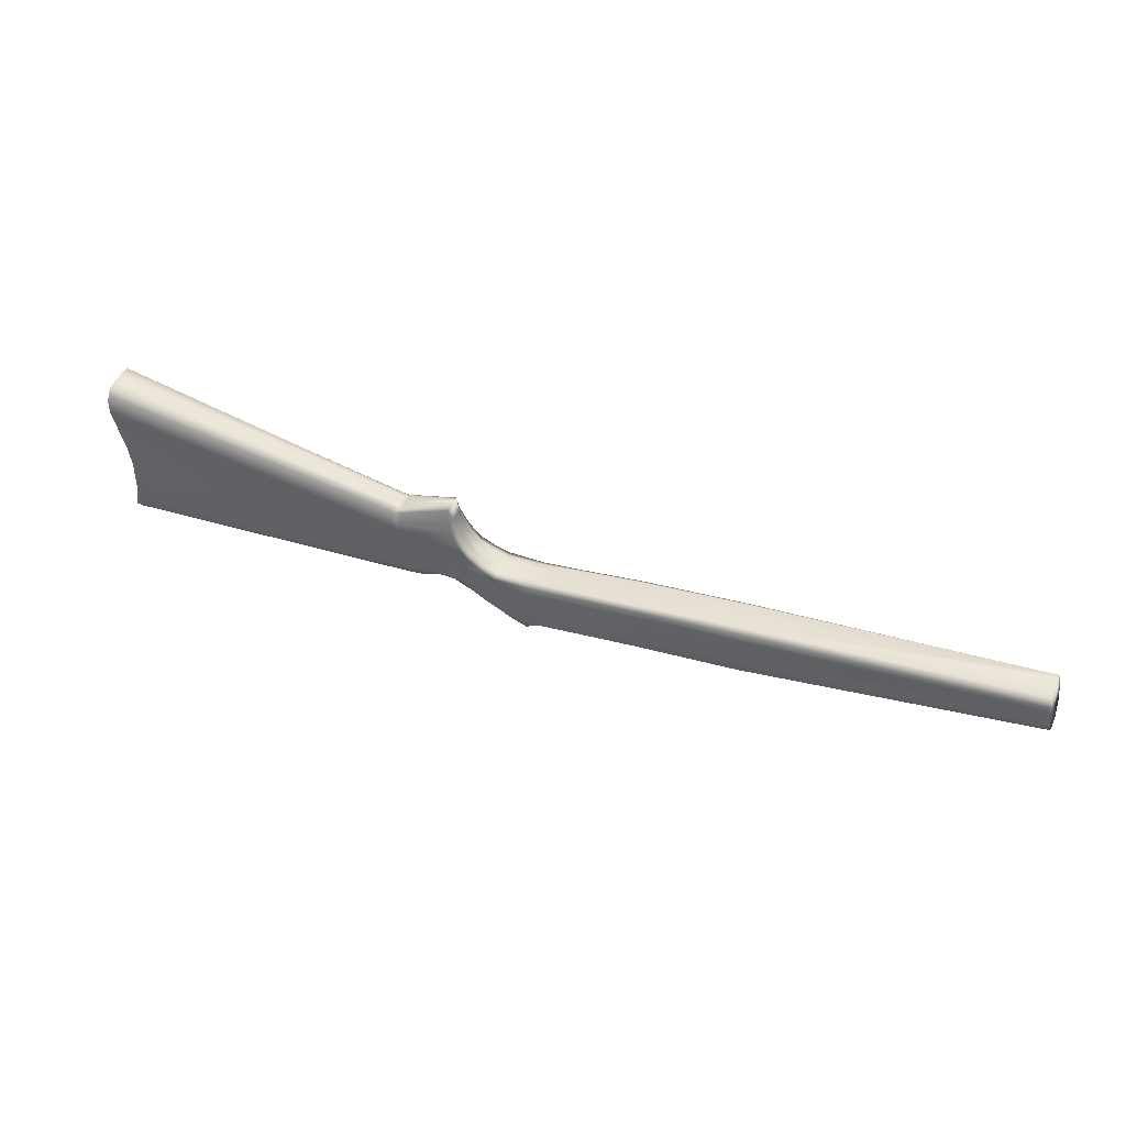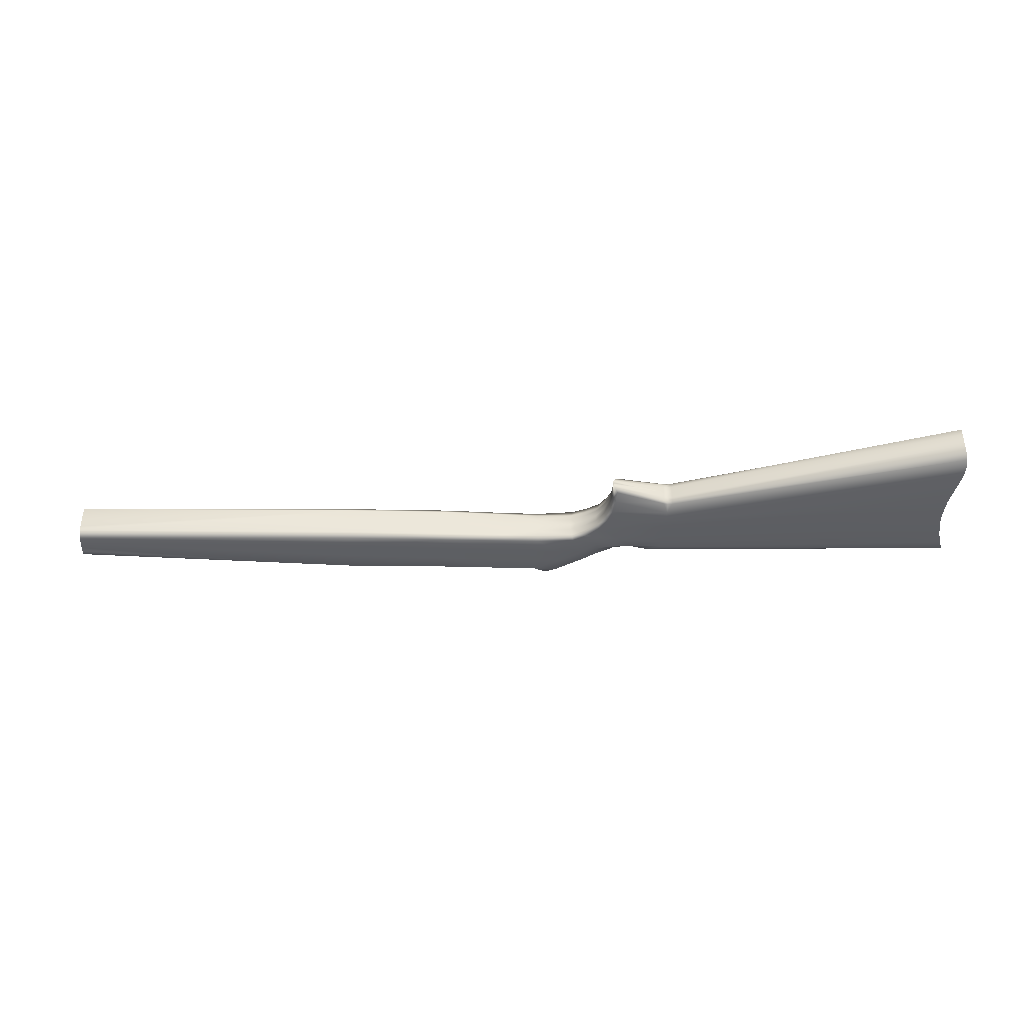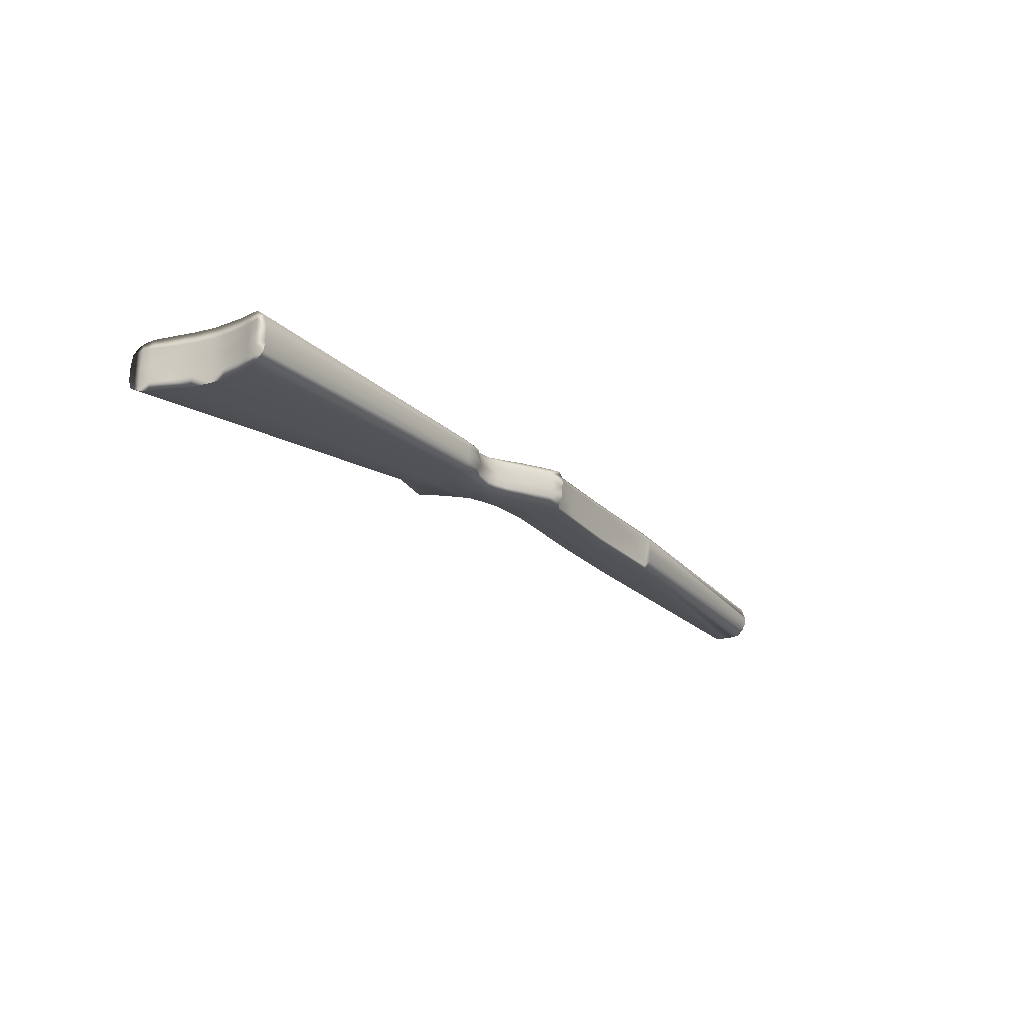
<metadata>
{"format":"obj","ext":"obj","renderer":"f3d","projection":"perspective","resolution":1024,"background":"white","views":[{"elev":43.3,"azim":22.2,"up":"+Y"},{"elev":-38.2,"azim":-176.3,"up":"+Z"},{"elev":-21.8,"azim":-54.5,"up":"+Z"}]}
</metadata>
<code>
v -0.8909 -0.08099 0.02845
v -0.9035 0.09551 0.04141
v -0.8822 0.008992 0.04156
v -0.8863 0.04068 -0.03331
v 0.4154 -0.001761 -0.02683
v -0.03533 -0.06919 0.009027
v 0.01333 -0.06594 0.02516
v 0.01449 -0.07541 0.000828
v 0.01429 -0.07327 -0.01698
v 0.01431 -0.0743 0.01873
v 0.01329 -0.06442 -0.0277
v 0.0133 -0.06455 -0.02334
v 0.01333 -0.06607 0.02953
v -0.288 -0.1094 0.009645
v -0.2725 -0.09341 0.02323
v -0.2881 -0.1064 -0.01897
v -0.288 -0.1088 -0.009942
v -0.9046 0.1297 0.03056
v -0.9058 0.1112 0.03886
v -0.9056 0.121 0.03479
v -0.8912 -0.07139 0.03617
v -0.9056 0.1226 -0.02089
v -0.9058 0.1131 -0.02552
v -0.9046 0.131 -0.01617
v -0.8912 -0.06939 -0.03337
v -0.891 -0.07942 -0.02621
v -0.8899 -0.08308 -0.0224
v -0.9058 0.1115 0.03015
v -0.9038 0.1342 0.01725
v -0.9058 0.112 0.01665
v -0.9038 0.1345 0.007312
v -0.9058 0.1123 0.006674
v -0.9058 0.1125 -0.003305
v -0.9038 0.1348 -0.002625
v -0.9058 0.1129 -0.0168
v -0.8938 0.06947 0.02883
v -0.9035 0.09633 0.01618
v -0.8938 0.0699 0.01539
v -0.9035 0.09591 0.02965
v -0.8861 0.039 0.02789
v -0.886 0.03943 0.01449
v -0.8821 0.009462 0.02702
v -0.882 0.009874 0.01363
v -0.8912 -0.07097 0.02487
v -0.8878 -0.05499 0.01181
v -0.8912 -0.07058 0.01138
v -0.8879 -0.05538 0.02526
v -0.8862 0.0385 0.04244
v -0.8815 -0.01166 0.02643
v -0.8842 -0.03726 0.02574
v -0.8843 -0.03767 0.03932
v -0.8879 -0.05576 0.03814
v -0.8814 -0.01124 0.01302
v -0.8842 -0.03686 0.01231
v -0.8891 -0.08559 0.01093
v -0.9035 0.09662 0.006222
v -0.8938 0.07018 0.005453
v -0.886 0.03972 0.00457
v -0.882 0.01016 0.003716
v -0.8878 -0.0547 0.001853
v -0.8912 -0.0703 0.001406
v -0.8814 -0.01096 0.003107
v -0.8842 -0.03657 0.002372
v -0.8891 -0.0853 0.000972
v -0.8938 0.07047 -0.004487
v -0.9035 0.09691 -0.003738
v -0.8939 0.07082 -0.01792
v -0.9035 0.09726 -0.01721
v -0.886 0.04 -0.005349
v -0.8861 0.04034 -0.01876
v -0.882 0.01044 -0.006195
v -0.8821 0.0108 -0.01959
v -0.8912 -0.07001 -0.008569
v -0.8878 -0.05441 -0.008101
v -0.8912 -0.06962 -0.02206
v -0.8879 -0.05403 -0.02156
v -0.9035 0.09754 -0.02897
v -0.8823 0.01117 -0.03413
v -0.8815 -0.01032 -0.02021
v -0.8817 -0.009963 -0.0344
v -0.8843 -0.03591 -0.02099
v -0.8844 -0.03554 -0.03457
v -0.888 -0.05367 -0.03444
v -0.8814 -0.01067 -0.00681
v -0.8842 -0.03629 -0.007563
v -0.8891 -0.08501 -0.008982
v 0.004729 0.008486 -0.0176
v 0.004759 0.007298 0.02365
v 0.4108 0.03722 -0.01689
v 0.4108 0.03749 -0.01012
v 0.4119 0.02648 0.03207
v 0.4108 0.03604 0.02437
v 0.005486 0.000916 0.03146
v 0.4133 0.0149 0.03284
v 0.007546 -0.01667 0.03095
v 0.415 0.000215 0.03215
v 0.4137 0.01119 0.03273
v 0.01045 -0.04148 0.03024
v 0.4154 -0.003456 0.03204
v 0.4183 -0.02731 0.005438
v 0.4183 -0.02714 0.00811
v 0.4177 -0.02211 0.02156
v 0.4119 0.02812 -0.02513
v 0.005444 0.002564 -0.02576
v 0.4133 0.01661 -0.02656
v 0.007505 -0.01502 -0.02627
v 0.4137 0.0129 -0.02667
v 0.01041 -0.03983 -0.02699
v 0.4166 -0.01189 -0.0255
v 0.4176 -0.02098 -0.01741
v 0.4182 -0.02639 -0.007751
v 0.4183 -0.02671 -0.005093
v 0.4166 -0.01349 0.03013
v -0.4781 0.04263 0.02008
v -0.4726 0.0435 0.01999
v -0.4727 0.04497 0.01379
v -0.4783 0.04414 0.01377
v -0.4002 0.0689 0.0132
v -0.3985 0.07085 0.009337
v -0.4381 -0.06793 0.01583
v -0.4437 -0.06433 0.02107
v -0.4647 -0.07146 0.01575
v -0.4654 -0.06551 0.02252
v -0.4193 -0.05651 0.02034
v -0.4192 -0.0579 0.01608
v -0.396 -0.05494 0.02275
v -0.3831 -0.0612 0.01911
v -0.3833 -0.05954 0.02411
v -0.3958 -0.05647 0.01818
v -0.3685 -0.06499 0.02485
v -0.3683 -0.06692 0.01953
v -0.3473 -0.07684 0.02554
v -0.3471 -0.07931 0.01927
v -0.306 -0.09822 0.02523
v -0.3056 -0.1017 0.01885
v -0.2884 -0.1037 0.02582
v -0.2809 -0.02218 0.02178
v -0.2313 -0.01637 0.02209
v -0.2809 -0.02188 0.01222
v -0.3752 -0.006421 0.02717
v -0.3523 -0.01656 0.01962
v -0.3726 -0.004953 0.0179
v -0.3878 0.01071 0.02613
v -0.3855 0.01152 0.01723
v -0.3961 0.0284 0.02419
v -0.3934 0.02951 0.01626
v -0.4007 0.04639 0.02078
v -0.3979 0.04798 0.0144
v -0.4038 0.06414 0.01876
v -0.4829 0.02837 0.03002
v -0.4746 0.01273 0.03205
v -0.4763 0.02721 0.02986
v -0.4778 0.03979 0.02384
v -0.4843 0.04002 0.02402
v -0.4723 0.04082 0.02372
v -0.4707 0.02685 0.02974
v -0.4731 -0.0005 0.03157
v -0.4715 -0.01425 0.0302
v -0.4682 -0.04213 0.02737
v -0.4666 -0.05552 0.025
v -0.4202 -0.04921 0.02596
v -0.369 -0.04097 0.02806
v -0.37 -0.05209 0.02622
v -0.3498 -0.05573 0.02777
v -0.3337 -0.02711 0.0303
v -0.3971 -0.04614 0.02774
v -0.2306 -0.02191 0.02985
v -0.2804 -0.02669 0.02923
v -0.3326 -0.02442 0.02124
v -0.3542 -0.01872 0.02876
v -0.1412 -0.006389 0.02363
v -0.1402 -0.01224 0.03156
v -0.1377 -0.03369 0.03094
v -0.135 -0.05682 0.03027
v -0.1326 -0.0772 0.02968
v -0.4846 0.04303 0.02022
v -0.4646 -0.07228 0.009547
v -0.438 -0.06877 0.009636
v -0.3958 -0.05709 0.009865
v -0.383 -0.06195 0.01078
v -0.2881 -0.1075 0.0188
v -0.3308 -0.02212 0.01205
v -0.3505 -0.01521 0.01221
v -0.3702 -0.003832 0.01196
v -0.383 0.01243 0.01174
v -0.3912 0.03075 0.01137
v -0.396 0.04937 0.01047
v -0.4727 0.04524 0.004431
v -0.3985 0.07097 0.005118
v -0.4191 -0.05855 0.009605
v -0.3682 -0.0678 0.01064
v -0.347 -0.08049 0.01032
v -0.3053 -0.1034 0.009764
v -0.2809 -0.0216 0.002368
v -0.2313 -0.01524 -0.01709
v -0.1413 -0.005185 -0.01819
v -0.4783 0.04441 0.004411
v -0.4646 -0.07204 0.001048
v -0.438 -0.06852 0.00113
v -0.3958 -0.05685 0.001435
v -0.383 -0.06168 0.001287
v -0.3308 -0.02184 0.002397
v -0.3505 -0.01493 0.00261
v -0.3702 -0.003575 0.002951
v -0.383 0.01267 0.003429
v -0.3912 0.03096 0.003961
v -0.396 0.04954 0.004499
v -0.4191 -0.05832 0.00141
v -0.3682 -0.06753 0.001108
v -0.347 -0.08021 0.000727
v -0.3054 -0.1031 3.7e-05
v -0.288 -0.1091 -0.000148
v -0.2229 -0.08774 0.02811
v -0.2253 -0.06735 0.0287
v -0.228 -0.04422 0.02937
v -0.4046 -0.03222 0.0271
v -0.4696 -0.0301 0.02853
v -0.2725 -0.09352 0.02736
v -0.2749 -0.07314 0.02795
v -0.2776 -0.05001 0.02862
v -0.3084 -0.07706 0.02749
v -0.3112 -0.05393 0.02816
v -0.4728 0.04551 -0.004925
v -0.4726 0.0444 -0.01121
v -0.4781 0.04353 -0.01133
v -0.4783 0.04468 -0.004952
v -0.4002 0.06937 -0.003069
v -0.3985 0.07109 0.0009
v -0.4648 -0.07059 -0.01378
v -0.4437 -0.06319 -0.01853
v -0.4382 -0.06709 -0.01351
v -0.4655 -0.06429 -0.02001
v -0.4194 -0.05542 -0.01738
v -0.3961 -0.05371 -0.01973
v -0.4192 -0.05706 -0.01321
v -0.3959 -0.0555 -0.01526
v -0.3833 -0.05823 -0.02138
v -0.3831 -0.06017 -0.01648
v -0.3685 -0.06363 -0.02245
v -0.3474 -0.07542 -0.02385
v -0.3683 -0.06586 -0.01725
v -0.306 -0.09678 -0.02483
v -0.3471 -0.07824 -0.01773
v -0.2885 -0.1023 -0.02576
v -0.3056 -0.1006 -0.01866
v -0.2809 -0.02132 -0.007482
v -0.2809 -0.02106 -0.01705
v -0.3726 -0.00409 -0.01205
v -0.3523 -0.01558 -0.01446
v -0.3752 -0.005023 -0.02139
v -0.3855 0.01232 -0.01042
v -0.3879 0.01202 -0.01934
v -0.3934 0.03022 -0.008399
v -0.3962 0.02956 -0.01637
v -0.3979 0.04855 -0.005474
v -0.4007 0.04734 -0.01192
v -0.4038 0.06493 -0.008888
v -0.4667 -0.05393 -0.02191
v -0.4682 -0.04101 -0.02351
v -0.8823 0.01117 -0.03413
v -0.4696 -0.02859 -0.02397
v -0.4715 -0.01267 -0.02472
v -0.4732 0.001542 -0.02527
v -0.4747 0.01438 -0.02501
v -0.9058 0.1131 -0.02552
v -0.4763 0.0286 -0.02201
v -0.4778 0.04086 -0.01529
v -0.4843 0.04102 -0.01548
v -0.4723 0.04194 -0.01509
v -0.4202 -0.04781 -0.02258
v -0.3498 -0.05421 -0.02486
v -0.37 -0.05067 -0.02307
v -0.3691 -0.03946 -0.02427
v -0.3338 -0.0255 -0.02576
v -0.3971 -0.04465 -0.02421
v -0.2307 -0.02032 -0.02516
v -0.2805 -0.02514 -0.02474
v -0.3326 -0.02333 -0.01656
v -0.3543 -0.01721 -0.02371
v -0.1403 -0.01057 -0.02644
v -0.1378 -0.03202 -0.02706
v -0.135 -0.05515 -0.02773
v -0.1327 -0.07553 -0.02832
v -0.4846 0.04394 -0.01144
v -0.438 -0.06828 -0.007376
v -0.4646 -0.07179 -0.007452
v -0.383 -0.0614 -0.008208
v -0.3958 -0.05661 -0.006995
v -0.3308 -0.02156 -0.007256
v -0.3505 -0.01465 -0.00699
v -0.3702 -0.003314 -0.006053
v -0.383 0.01291 -0.004881
v -0.3912 0.03117 -0.00345
v -0.396 0.04971 -0.001475
v -0.4191 -0.05808 -0.006786
v -0.3682 -0.06725 -0.008425
v -0.347 -0.07994 -0.008864
v -0.3054 -0.1029 -0.00969
v -0.2229 -0.08614 -0.02722
v -0.2253 -0.06576 -0.02663
v -0.228 -0.04263 -0.02596
v -0.4046 -0.03078 -0.02276
v -0.2749 -0.07158 -0.02615
v -0.2725 -0.09197 -0.02674
v -0.2776 -0.04845 -0.02548
v -0.3085 -0.07553 -0.02586
v -0.3112 -0.05239 -0.0252
v -0.4848 0.04459 0.0138
v -0.4848 0.04486 0.004429
v -0.4848 0.04513 -0.004941
v -0.8899 -0.08308 -0.0224
v -0.1327 -0.07566 -0.02389
v -0.2229 -0.08626 -0.023
v -0.2725 -0.09209 -0.02261
v -0.2885 -0.1024 -0.02183
v -0.1326 -0.07708 0.02526
v -0.2229 -0.08761 0.02389
v -0.2884 -0.1036 0.02188
f 21 44 1
f 44 55 1
f 44 46 55
f 55 122 1
f 122 123 1
f 36 48 2
f 2 39 36
f 48 151 2
f 48 157 151
f 3 49 51
f 49 50 51
f 51 217 3
f 51 159 217
f 77 4 67
f 67 68 77
f 77 264 4
f 264 263 4
f 5 11 107
f 11 108 107
f 107 105 5
f 105 90 5
f 6 316 312
f 314 15 318
f 6 12 7
f 12 10 7
f 12 6 312
f 316 6 7
f 316 313 312
f 317 313 316
f 317 15 313
f 15 314 313
f 318 315 314
f 78 4 260
f 22 265 23
f 260 80 78
f 265 77 23
f 27 311 86
f 27 26 311
f 94 92 91
f 94 90 92
f 105 103 90
f 89 90 103
f 101 112 110
f 112 101 100
f 5 101 110
f 110 112 111
f 5 110 109
f 5 90 94
f 94 101 5
f 101 96 102
f 113 96 99
f 113 102 96
f 97 96 94
f 94 96 101
f 315 181 212
f 315 212 16
f 181 315 318
f 212 181 14
f 16 212 17
f 315 16 244
f 181 318 136
f 10 12 9
f 9 12 11
f 10 9 8
f 15 218 136
f 15 136 318
f 213 218 15
f 213 15 317
f 175 213 317
f 175 317 316
f 13 175 316
f 13 316 7
f 304 314 315
f 304 315 244
f 299 313 314
f 299 314 304
f 283 312 313
f 283 313 299
f 11 12 312
f 11 312 283
f 171 196 195
f 171 195 138
f 34 31 310
f 309 310 31
f 311 26 229
f 232 229 26
f 258 82 259
f 232 25 258
f 86 311 229
f 24 34 284
f 310 284 34
f 31 29 309
f 308 309 29
f 159 51 160
f 160 21 123
f 29 18 308
f 176 308 18
f 286 86 229
f 225 268 284
f 268 225 267
f 266 265 268
f 264 77 266
f 262 4 263
f 261 260 262
f 259 80 261
f 122 55 177
f 153 114 154
f 176 154 114
f 20 19 154
f 154 19 150
f 19 2 150
f 150 2 151
f 157 48 158
f 48 3 158
f 158 3 217
f 160 51 52
f 160 52 21
f 310 309 226
f 197 226 309
f 224 267 225
f 267 224 269
f 267 269 266
f 284 226 225
f 226 284 310
f 309 308 197
f 117 197 308
f 155 115 153
f 114 153 115
f 152 155 153
f 152 156 155
f 151 156 152
f 308 176 117
f 114 117 176
f 274 273 279
f 278 274 279
f 307 271 274
f 277 307 274
f 277 305 307
f 276 305 277
f 276 301 305
f 306 271 307
f 306 240 271
f 242 240 306
f 303 307 305
f 303 306 307
f 304 306 303
f 304 242 306
f 304 244 242
f 300 305 301
f 300 303 305
f 299 303 300
f 299 304 303
f 279 275 302
f 279 273 275
f 250 279 302
f 302 275 270
f 250 261 262
f 250 302 261
f 302 259 261
f 302 270 259
f 280 301 276
f 280 281 301
f 281 300 301
f 281 282 300
f 282 299 300
f 282 283 299
f 277 274 278
f 17 212 298
f 211 298 212
f 298 211 297
f 210 297 211
f 297 210 296
f 209 296 210
f 296 209 287
f 201 287 209
f 288 200 295
f 208 295 200
f 295 208 285
f 199 285 208
f 286 198 86
f 64 86 198
f 228 189 294
f 207 294 189
f 294 207 293
f 206 293 207
f 293 206 292
f 205 292 206
f 292 205 291
f 204 291 205
f 291 204 290
f 203 290 204
f 290 203 289
f 202 289 203
f 289 202 246
f 194 246 202
f 287 201 288
f 200 288 201
f 285 199 286
f 198 286 199
f 226 197 223
f 188 223 197
f 195 246 194
f 16 17 245
f 298 245 17
f 245 298 243
f 297 243 298
f 243 297 241
f 296 241 297
f 241 296 238
f 287 238 296
f 236 288 235
f 295 235 288
f 235 295 231
f 285 231 295
f 188 189 228
f 228 223 188
f 227 294 255
f 294 227 228
f 255 293 253
f 293 255 294
f 253 292 251
f 292 253 293
f 251 291 248
f 291 251 292
f 248 290 249
f 290 248 291
f 249 289 278
f 289 249 290
f 278 246 247
f 246 278 289
f 16 245 244
f 245 243 242
f 243 241 240
f 241 238 239
f 238 288 236
f 288 238 287
f 236 235 234
f 235 231 233
f 231 286 229
f 286 231 285
f 269 227 257
f 224 227 269
f 268 22 284
f 24 284 22
f 195 196 280
f 280 276 195
f 11 282 108
f 283 282 11
f 108 281 106
f 282 281 108
f 106 280 104
f 281 280 106
f 280 87 104
f 280 196 87
f 279 250 249
f 279 249 278
f 278 247 277
f 277 247 276
f 247 195 276
f 230 232 258
f 233 258 270
f 230 258 233
f 233 270 234
f 237 234 272
f 239 272 271
f 237 272 239
f 239 271 240
f 234 270 275
f 272 275 273
f 234 275 272
f 271 273 274
f 272 273 271
f 258 259 270
f 262 263 250
f 263 252 250
f 263 264 252
f 264 254 252
f 266 256 254
f 264 266 254
f 266 269 256
f 269 257 256
f 265 22 268
f 266 268 267
f 266 77 265
f 262 260 4
f 261 80 260
f 82 80 259
f 83 82 258
f 25 83 258
f 26 25 232
f 257 255 256
f 255 257 227
f 256 253 254
f 253 256 255
f 254 251 252
f 251 254 253
f 252 248 250
f 248 252 251
f 249 250 248
f 195 247 246
f 244 245 242
f 242 243 240
f 240 241 239
f 239 238 237
f 237 236 234
f 237 238 236
f 234 235 233
f 233 231 230
f 230 229 232
f 230 231 229
f 223 228 227
f 227 224 223
f 226 223 225
f 224 225 223
f 165 170 162
f 169 170 165
f 222 165 164
f 168 165 222
f 168 222 220
f 167 168 220
f 167 220 215
f 221 222 164
f 221 164 132
f 134 221 132
f 219 220 222
f 219 222 221
f 218 219 221
f 218 221 134
f 218 134 136
f 214 215 220
f 214 220 219
f 213 214 219
f 213 219 218
f 170 216 166
f 170 166 162
f 140 216 170
f 216 161 166
f 140 158 217
f 140 217 216
f 216 217 159
f 216 159 161
f 172 167 215
f 172 215 173
f 173 215 214
f 173 214 174
f 174 214 213
f 174 213 175
f 168 169 165
f 14 193 212
f 211 212 193
f 193 192 211
f 210 211 192
f 192 191 210
f 209 210 191
f 191 180 209
f 201 209 180
f 179 190 200
f 208 200 190
f 190 178 208
f 199 208 178
f 177 55 198
f 64 198 55
f 119 187 189
f 207 189 187
f 187 186 207
f 206 207 186
f 186 185 206
f 205 206 185
f 185 184 205
f 204 205 184
f 184 183 204
f 203 204 183
f 183 182 203
f 202 203 182
f 182 139 202
f 194 202 139
f 180 179 201
f 200 201 179
f 178 177 199
f 198 199 177
f 117 116 197
f 188 197 116
f 87 171 88
f 171 87 196
f 194 138 195
f 138 194 139
f 181 135 14
f 193 14 135
f 135 133 193
f 192 193 133
f 133 131 192
f 191 192 131
f 131 127 191
f 180 191 127
f 129 125 179
f 190 179 125
f 125 120 190
f 178 190 120
f 188 119 189
f 119 188 116
f 118 148 187
f 187 119 118
f 148 146 186
f 186 187 148
f 146 144 185
f 185 186 146
f 144 142 184
f 184 185 144
f 142 141 183
f 183 184 142
f 141 169 182
f 182 183 141
f 169 137 139
f 139 182 169
f 181 136 135
f 135 134 133
f 133 132 131
f 131 130 127
f 127 129 179
f 179 180 127
f 129 126 125
f 125 124 120
f 120 122 177
f 177 178 120
f 155 149 118
f 115 155 118
f 154 176 20
f 18 20 176
f 138 172 171
f 172 138 167
f 13 98 174
f 175 13 174
f 98 95 173
f 174 98 173
f 95 93 172
f 173 95 172
f 172 93 88
f 172 88 171
f 170 141 140
f 170 169 141
f 169 168 137
f 168 167 137
f 137 167 138
f 121 160 123
f 124 161 160
f 121 124 160
f 124 126 161
f 128 163 126
f 130 164 163
f 128 130 163
f 130 132 164
f 126 166 161
f 163 162 166
f 126 163 166
f 164 165 162
f 163 164 162
f 160 161 159
f 158 140 157
f 157 140 143
f 157 143 151
f 151 143 145
f 156 145 147
f 151 145 156
f 156 147 155
f 155 147 149
f 150 153 154
f 153 150 152
f 151 152 150
f 1 123 21
f 149 147 148
f 148 118 149
f 147 145 146
f 146 148 147
f 145 143 144
f 144 146 145
f 143 140 142
f 142 144 143
f 141 142 140
f 138 139 137
f 136 134 135
f 134 132 133
f 132 130 131
f 130 128 127
f 128 126 129
f 128 129 127
f 126 124 125
f 124 121 120
f 121 123 122
f 121 122 120
f 116 118 119
f 118 116 115
f 117 114 116
f 115 116 114
f 102 10 101
f 113 13 102
f 99 13 113
f 90 88 92
f 9 11 110
f 100 8 112
f 111 9 110
f 8 9 111
f 112 8 111
f 110 11 109
f 109 11 5
f 108 106 105
f 107 108 105
f 106 104 103
f 105 106 103
f 89 104 87
f 103 104 89
f 7 10 13
f 10 102 13
f 10 8 100
f 100 101 10
f 96 13 99
f 13 96 98
f 94 98 97
f 98 94 95
f 97 98 96
f 95 91 93
f 91 95 94
f 93 92 88
f 92 93 91
f 89 88 90
f 88 89 87
f 86 64 61
f 61 73 86
f 74 60 63
f 63 85 74
f 85 63 62
f 62 84 85
f 84 62 59
f 59 71 84
f 66 56 32
f 32 33 66
f 73 61 60
f 60 74 73
f 71 59 58
f 58 69 71
f 69 58 57
f 57 65 69
f 65 57 56
f 56 66 65
f 27 86 73
f 73 75 27
f 76 74 85
f 85 81 76
f 81 85 84
f 84 79 81
f 79 84 71
f 71 72 79
f 68 66 33
f 33 35 68
f 27 75 25
f 25 76 83
f 75 76 25
f 83 76 82
f 76 81 82
f 82 81 80
f 81 79 80
f 80 79 78
f 79 72 78
f 78 70 4
f 72 70 78
f 70 67 4
f 77 68 23
f 68 35 23
f 75 74 76
f 74 75 73
f 72 69 70
f 69 72 71
f 70 65 67
f 65 70 69
f 67 66 68
f 66 67 65
f 55 61 64
f 61 55 46
f 45 63 60
f 63 45 54
f 54 62 63
f 62 54 53
f 53 59 62
f 59 53 43
f 37 32 56
f 32 37 30
f 46 60 61
f 60 46 45
f 43 58 59
f 58 43 41
f 41 57 58
f 57 41 38
f 38 56 57
f 56 38 37
f 47 54 45
f 54 47 50
f 50 53 54
f 53 50 49
f 49 43 53
f 43 49 42
f 39 30 37
f 30 39 28
f 21 52 47
f 44 21 47
f 52 51 47
f 47 51 50
f 49 3 42
f 3 48 40
f 42 3 40
f 40 48 36
f 2 19 39
f 39 19 28
f 44 47 45
f 45 46 44
f 42 40 41
f 41 43 42
f 40 36 38
f 38 41 40
f 36 39 37
f 37 38 36
f 33 32 31
f 31 34 33
f 35 24 23
f 35 34 24
f 34 35 33
f 30 31 32
f 31 30 29
f 28 19 18
f 28 18 29
f 29 30 28
f 26 27 25
f 23 24 22
f 19 20 18

</code>
